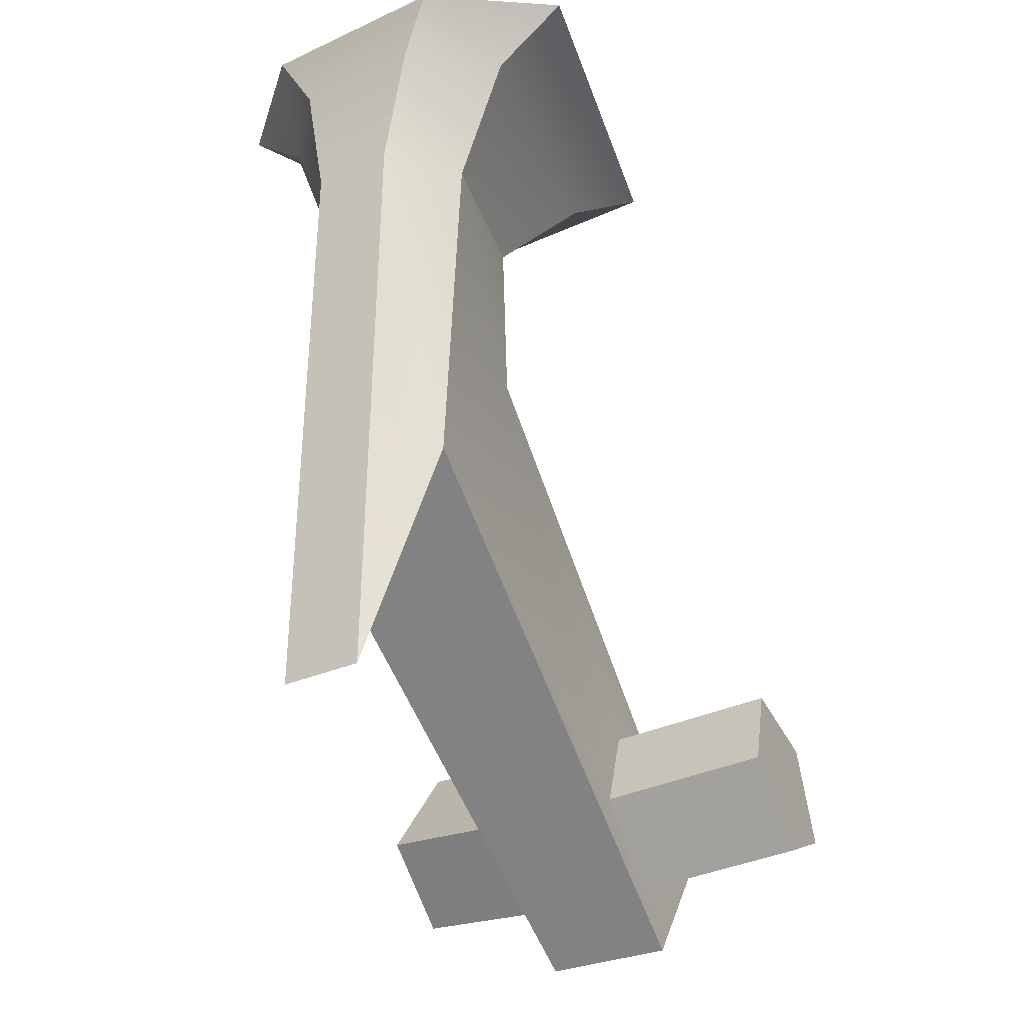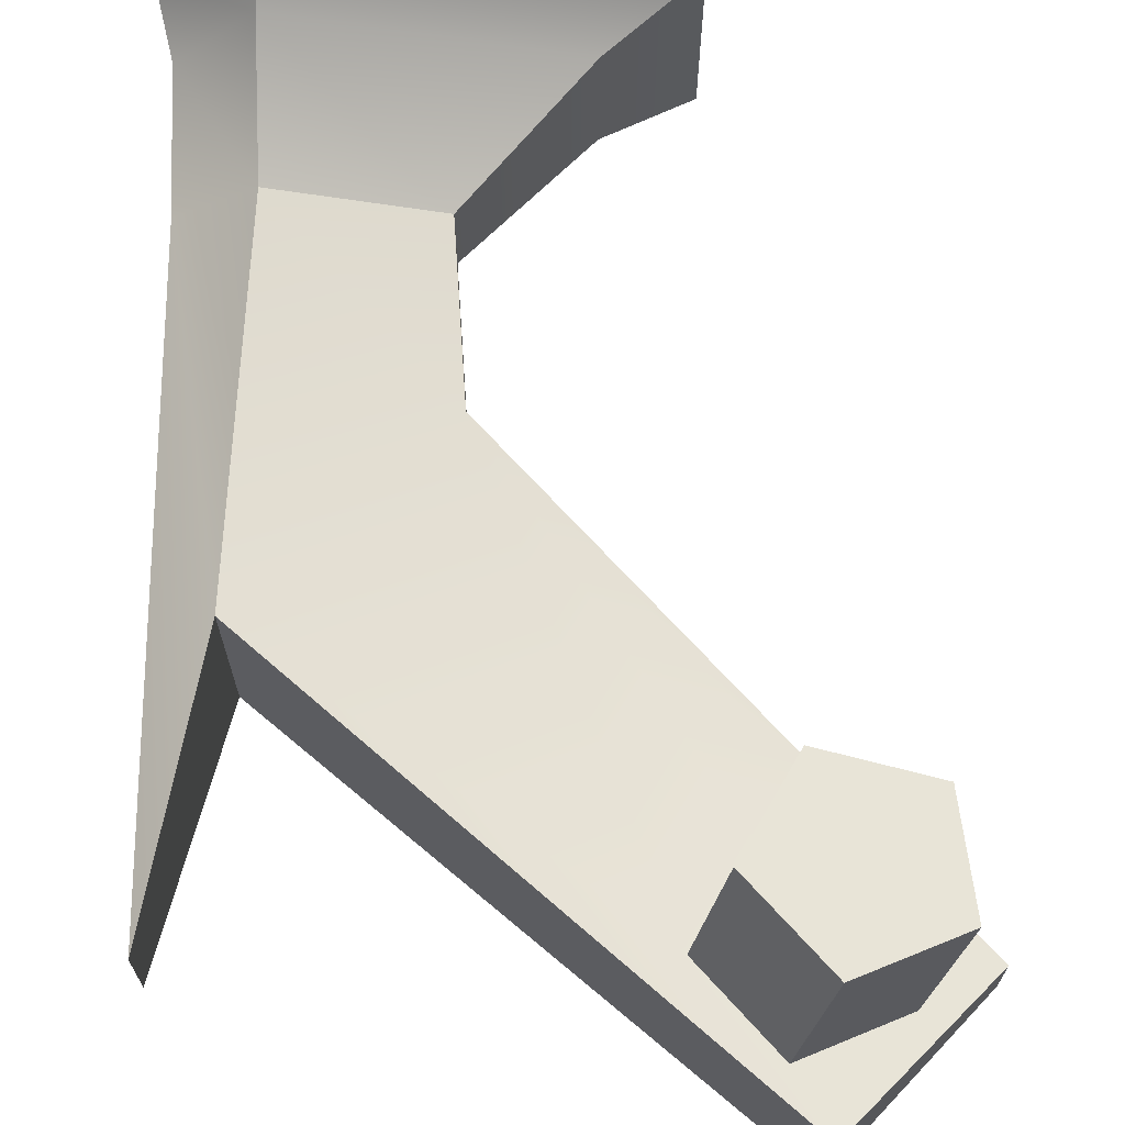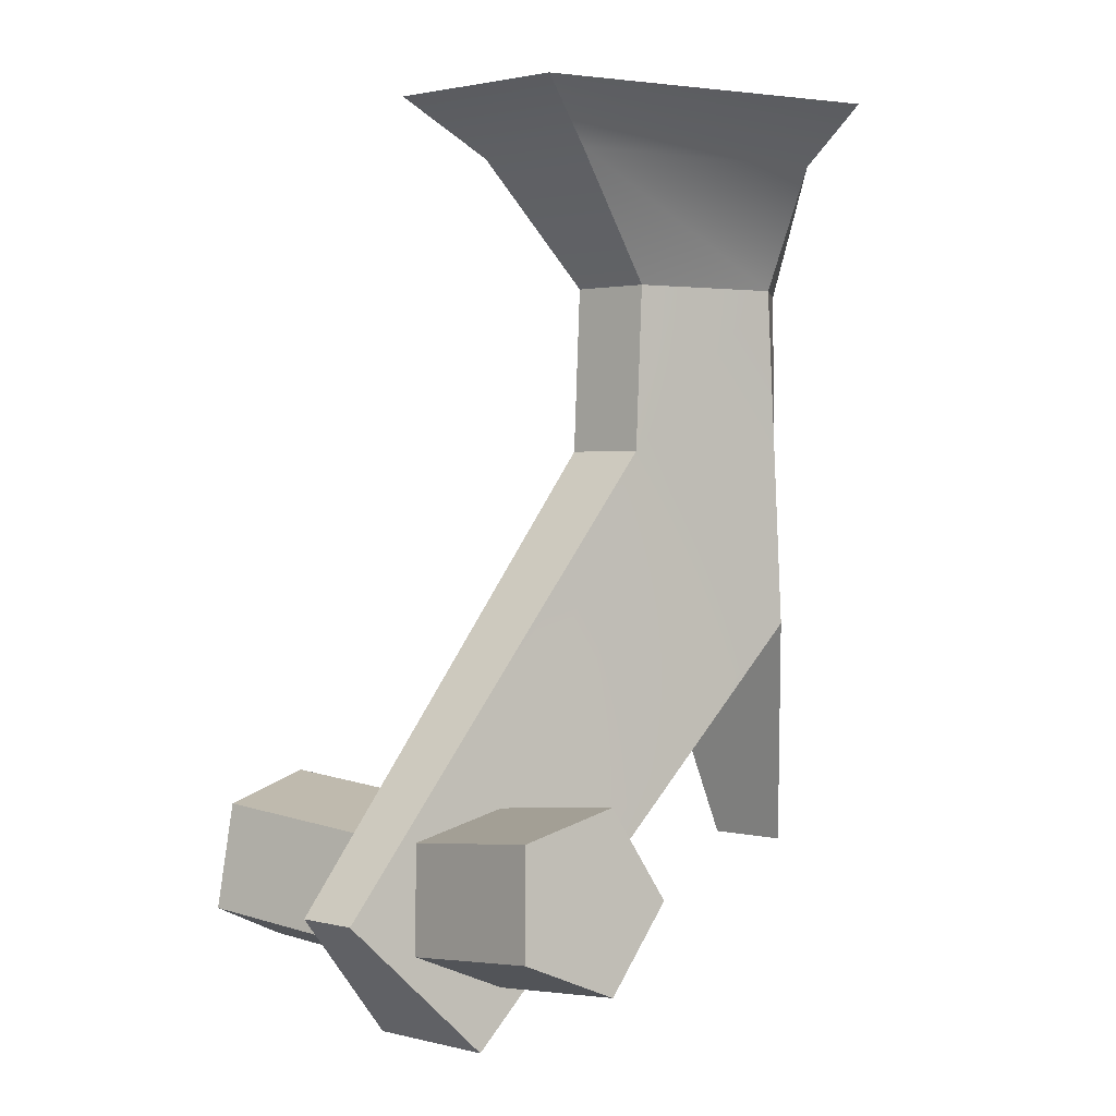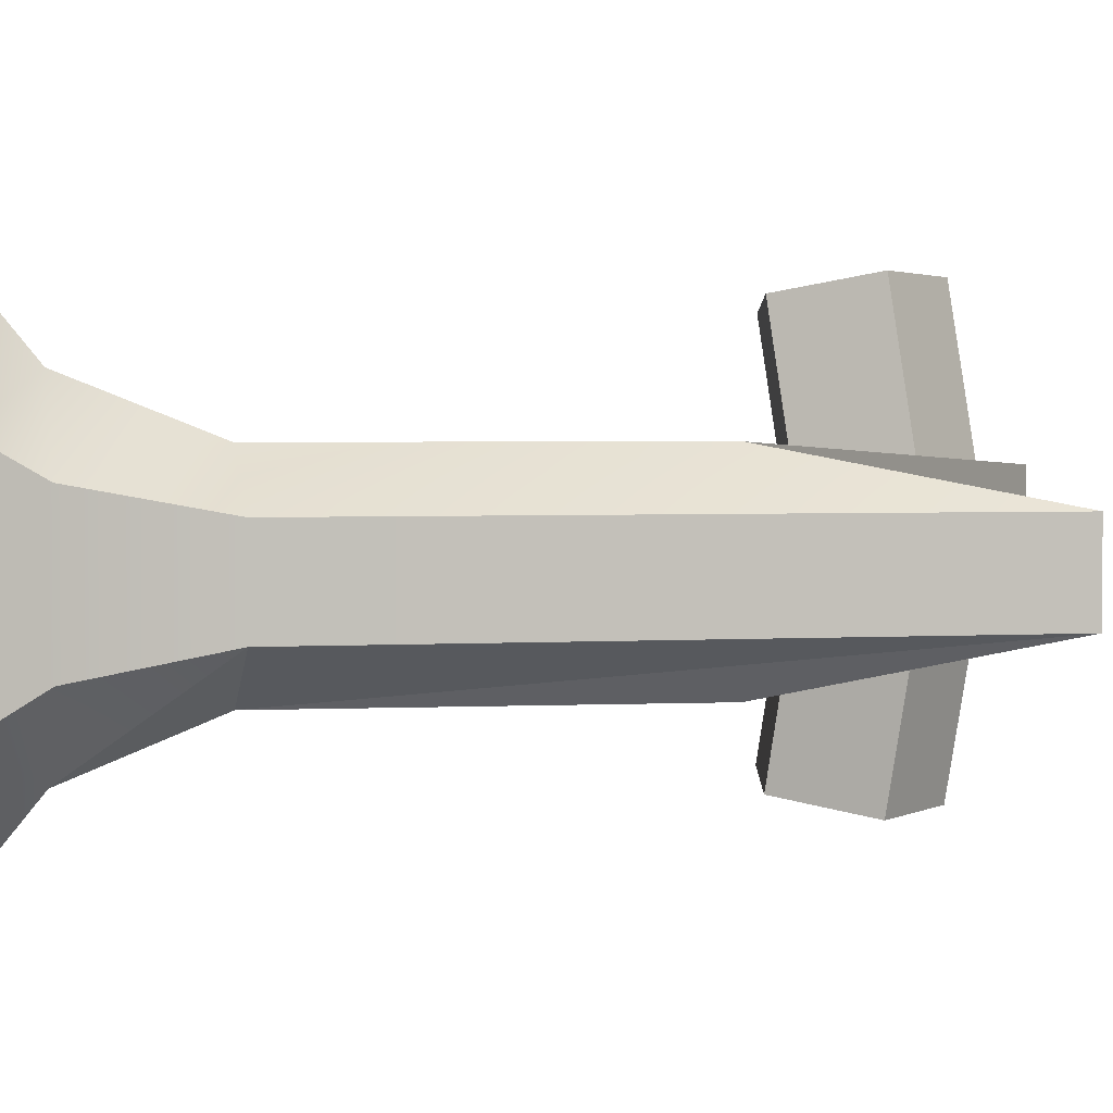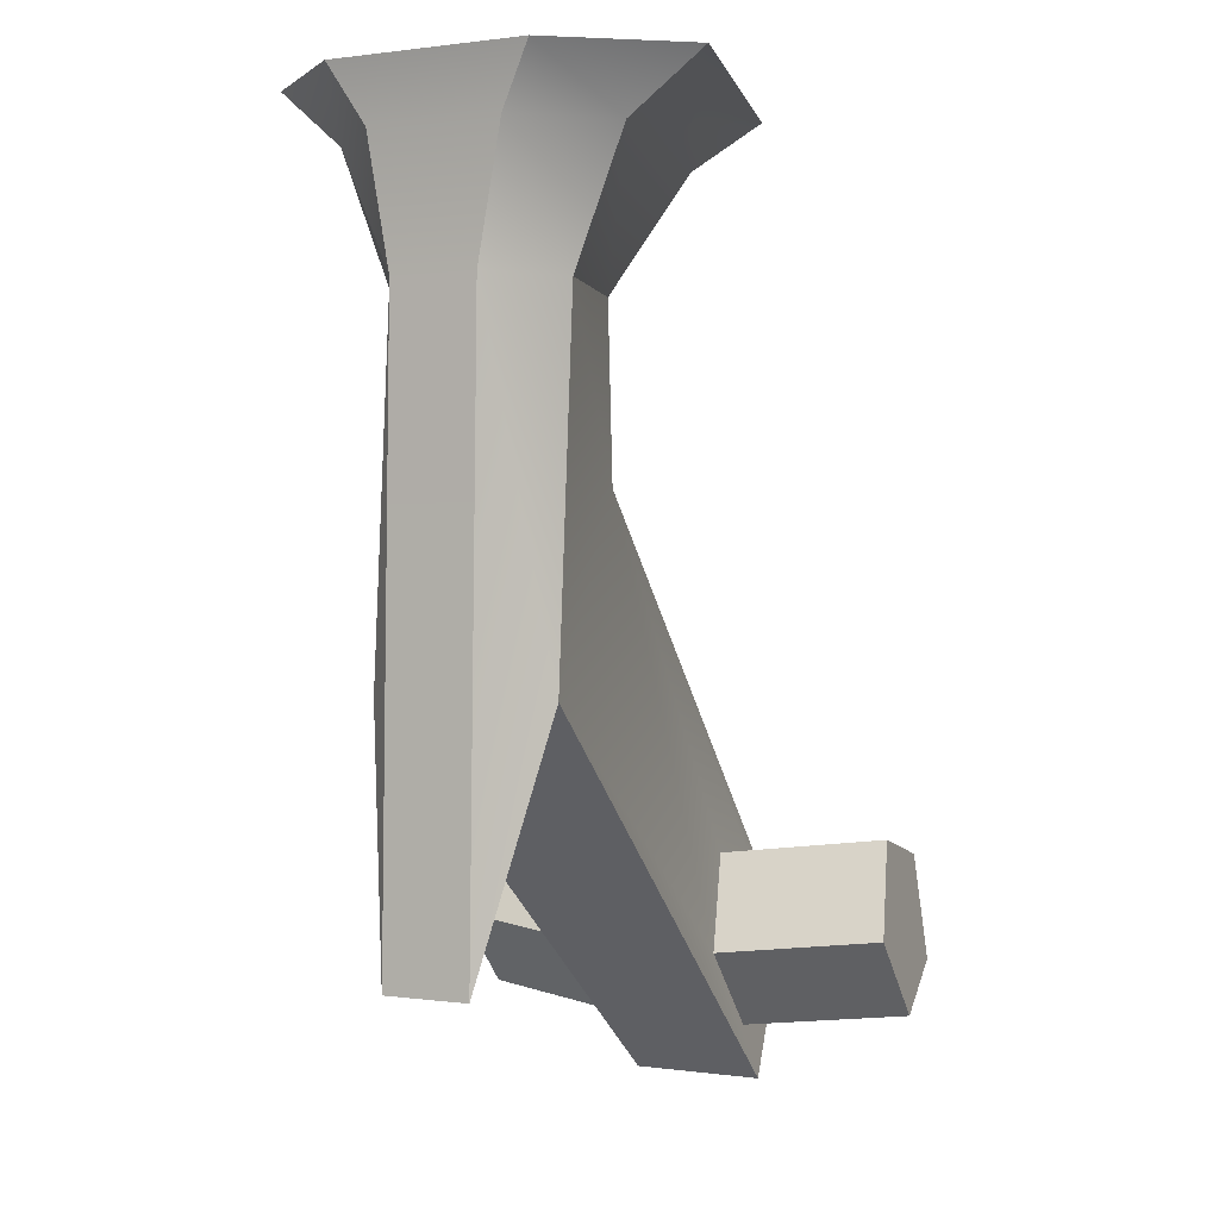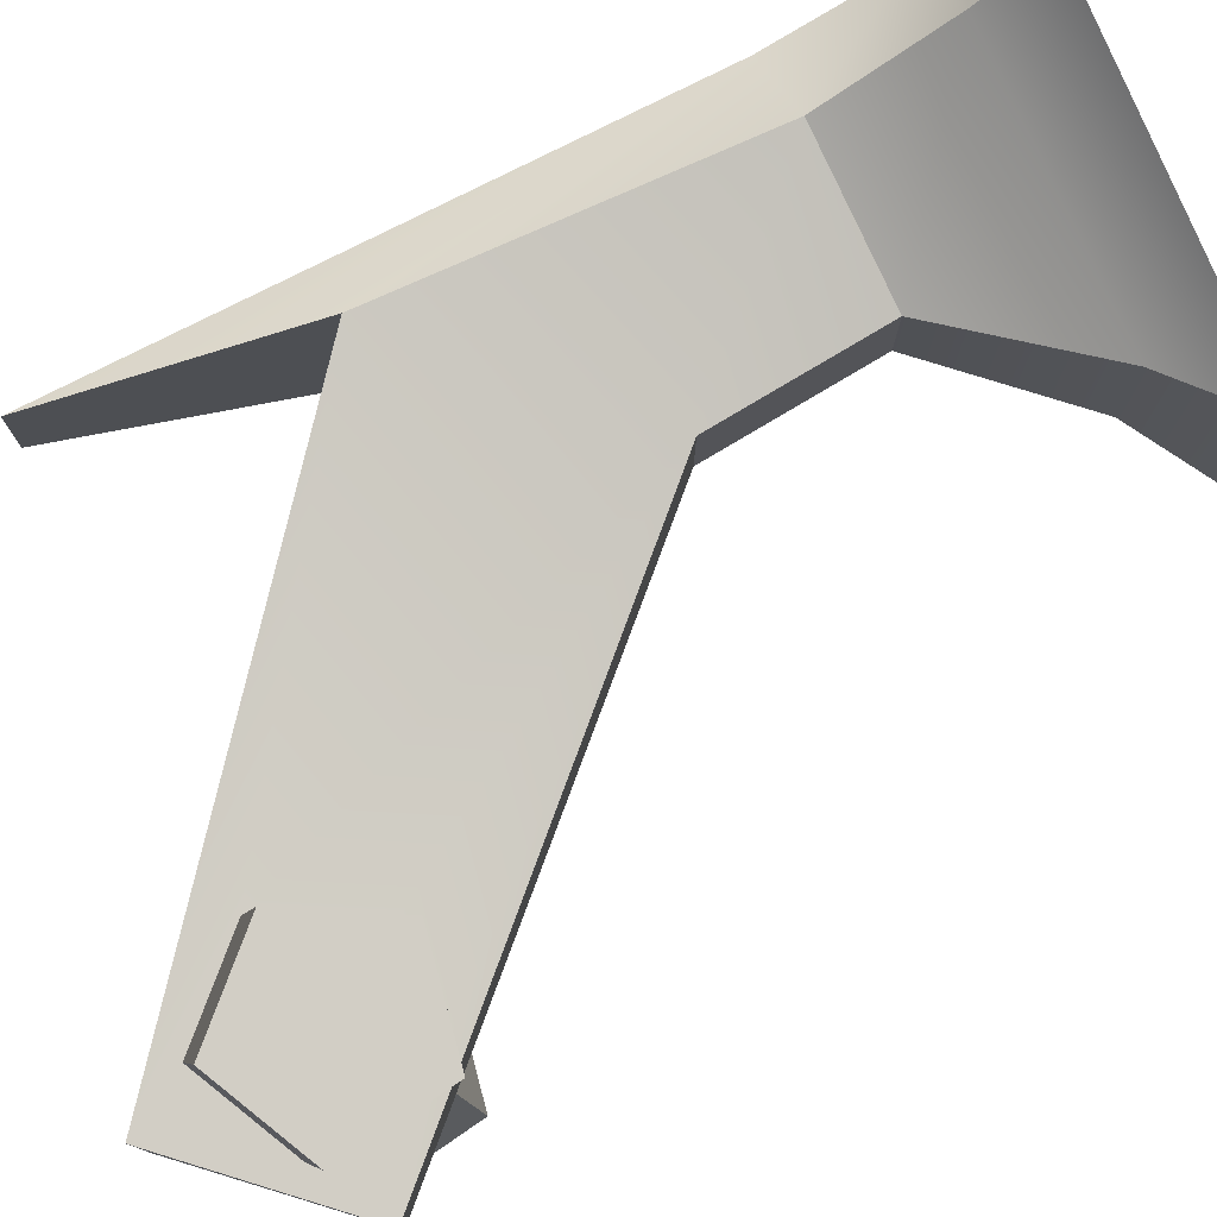
<metadata>
{"format":"obj","ext":"obj","renderer":"f3d","projection":"perspective","resolution":1024,"background":"white","views":[{"elev":-29.1,"azim":-55.9,"up":"+Y"},{"elev":68.6,"azim":-0.9,"up":"+Z"},{"elev":1.7,"azim":132.2,"up":"+Y"},{"elev":2.7,"azim":-103.2,"up":"+Z"},{"elev":0.6,"azim":-61.4,"up":"+Y"},{"elev":77.8,"azim":61.9,"up":"+Z"}]}
</metadata>
<code>
o Group4/mesh8/mesh8-geometry#mesh8-geometry
v -0.9012 -0.2377 -0.2219
v -0.9039 -0.2183 -0.2246
v -0.9046 -0.2511 -0.2246
v -0.8999 -0.2183 -0.2219
v -0.9046 -0.2511 -0.2292
v -0.9012 -0.2377 -0.2319
v -0.9039 -0.2114 -0.2233
v -0.8912 -0.2277 -0.2246
v -0.9039 -0.2183 -0.2292
v -0.8772 -0.259 -0.2305
v -0.8999 -0.2114 -0.2191
v -0.8917 -0.2183 -0.2246
v -0.8827 -0.2515 -0.2232
v -0.8999 -0.2183 -0.2319
v -0.8772 -0.259 -0.2232
v -0.8827 -0.2515 -0.2306
v -0.9046 -0.2083 -0.2215
v -0.9039 -0.2114 -0.2305
v -0.8917 -0.2183 -0.2292
v -0.8798 -0.2466 -0.2242
v -0.8999 -0.2114 -0.2347
v -0.8912 -0.2277 -0.2292
v -0.8699 -0.2517 -0.2286
v -0.8789 -0.2559 -0.2305
v -0.8853 -0.2114 -0.2233
v -0.8994 -0.2083 -0.2152
v -0.8853 -0.2114 -0.2305
v -0.8789 -0.2559 -0.2233
v -0.8743 -0.2479 -0.2249
v -0.8798 -0.2466 -0.2242
v -0.8813 -0.2506 -0.2143
v -0.8699 -0.2517 -0.2252
v -0.8737 -0.2536 -0.2294
v -0.8798 -0.2466 -0.2296
v -0.8775 -0.2549 -0.2394
v -0.8806 -0.2083 -0.2215
v -0.9046 -0.2083 -0.2323
v -0.8737 -0.2536 -0.2244
v -0.8827 -0.2515 -0.2232
v -0.8775 -0.2549 -0.2144
v -0.8729 -0.2469 -0.216
v -0.8785 -0.2456 -0.2153
v -0.8806 -0.2083 -0.2323
v -0.8743 -0.2479 -0.2289
v -0.8813 -0.2506 -0.2395
v -0.8723 -0.2526 -0.2383
v -0.8994 -0.2083 -0.2385
v -0.8723 -0.2526 -0.2155
v -0.8743 -0.2479 -0.2249
v -0.8729 -0.2469 -0.2378
v -0.8785 -0.2456 -0.2385
f 1 2 3
f 3 2 1
f 4 2 1
f 1 2 4
f 2 5 3
f 3 5 2
f 3 6 1
f 1 6 3
f 4 7 2
f 2 7 4
f 8 4 1
f 1 4 8
f 5 2 9
f 9 2 5
f 6 3 5
f 5 3 6
f 10 1 6
f 6 1 10
f 7 4 11
f 11 4 7
f 7 9 2
f 2 9 7
f 8 12 4
f 4 12 8
f 1 13 8
f 8 13 1
f 14 5 9
f 9 5 14
f 14 6 5
f 5 6 14
f 1 10 15
f 15 10 1
f 6 16 10
f 10 16 6
f 12 11 4
f 4 11 12
f 17 7 11
f 11 7 17
f 9 7 18
f 18 7 9
f 8 19 12
f 12 19 8
f 13 1 15
f 15 1 13
f 20 8 13
f 13 8 20
f 14 9 21
f 21 9 14
f 22 6 14
f 14 6 22
f 23 15 10
f 10 15 23
f 16 6 22
f 22 6 16
f 10 16 24
f 24 16 10
f 25 11 12
f 12 11 25
f 17 18 7
f 7 18 17
f 17 11 26
f 26 11 17
f 21 9 18
f 18 9 21
f 19 8 22
f 22 8 19
f 27 12 19
f 19 12 27
f 13 15 28
f 28 15 13
f 29 8 20
f 20 8 29
f 30 13 20
f 20 13 30
f 31 20 13
f 13 20 31
f 27 14 21
f 21 14 27
f 22 14 19
f 19 14 22
f 15 23 32
f 32 23 15
f 10 33 23
f 23 33 10
f 22 34 16
f 16 34 22
f 16 35 24
f 24 35 16
f 10 24 33
f 33 24 10
f 11 25 36
f 36 25 11
f 12 27 25
f 25 27 12
f 18 17 37
f 37 17 18
f 26 11 36
f 36 11 26
f 36 17 26
f 26 17 36
f 37 21 18
f 18 21 37
f 32 22 8
f 8 22 32
f 27 19 14
f 14 19 27
f 28 15 38
f 38 15 28
f 13 39 28
f 28 39 13
f 40 13 28
f 28 13 40
f 8 29 32
f 32 29 8
f 29 30 20
f 20 30 29
f 20 41 29
f 29 41 20
f 13 30 39
f 39 30 13
f 20 31 42
f 42 31 20
f 13 40 31
f 31 40 13
f 27 21 43
f 43 21 27
f 22 32 23
f 23 32 22
f 38 15 32
f 32 15 38
f 44 23 33
f 33 23 44
f 34 22 44
f 44 22 34
f 34 45 16
f 16 45 34
f 35 16 45
f 45 16 35
f 46 24 35
f 35 24 46
f 24 46 33
f 33 46 24
f 27 36 25
f 25 36 27
f 36 37 17
f 17 37 36
f 47 21 37
f 37 21 47
f 48 28 38
f 38 28 48
f 28 48 40
f 40 48 28
f 32 29 38
f 38 29 32
f 30 29 49
f 49 29 30
f 41 20 42
f 42 20 41
f 48 29 41
f 41 29 48
f 40 42 31
f 31 42 40
f 43 21 47
f 47 21 43
f 36 27 43
f 43 27 36
f 44 22 23
f 23 22 44
f 46 44 33
f 33 44 46
f 50 34 44
f 44 34 50
f 45 34 51
f 51 34 45
f 51 35 45
f 45 35 51
f 35 50 46
f 46 50 35
f 43 37 36
f 36 37 43
f 37 43 47
f 47 43 37
f 29 48 38
f 38 48 29
f 41 40 48
f 48 40 41
f 29 38 49
f 49 38 29
f 42 40 41
f 41 40 42
f 44 46 50
f 50 46 44
f 34 50 51
f 51 50 34
f 35 51 50
f 50 51 35

</code>
